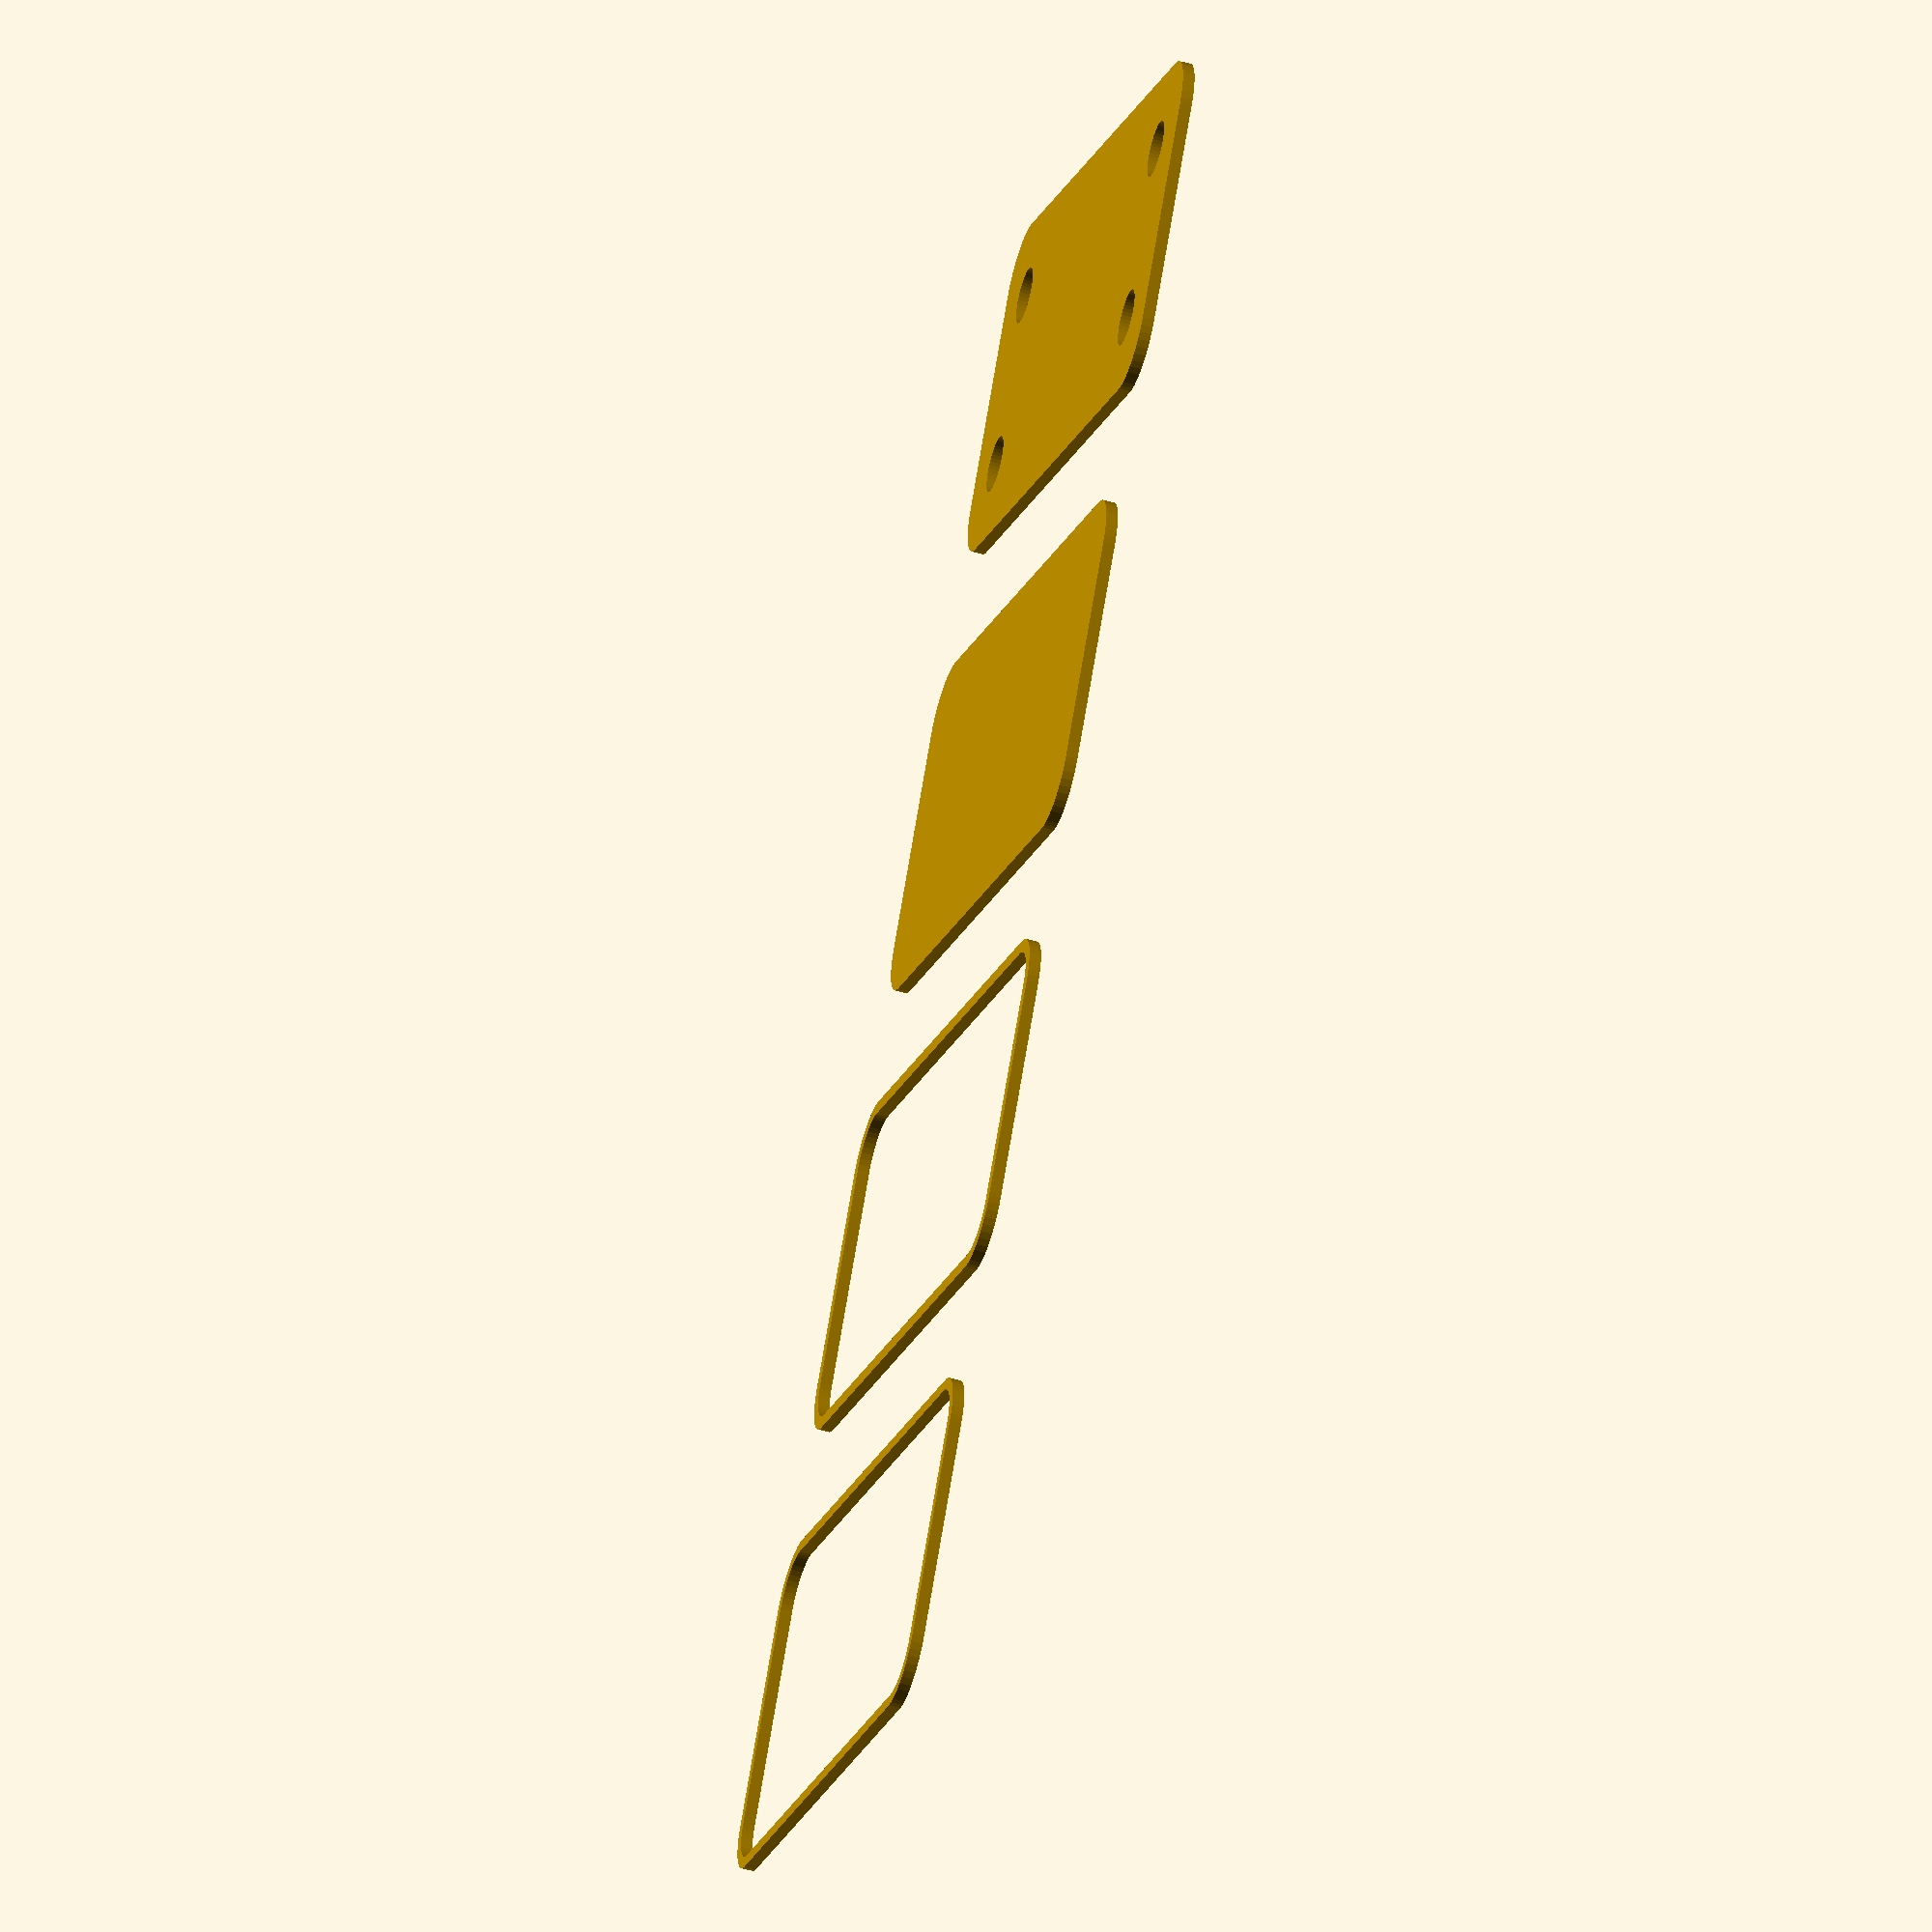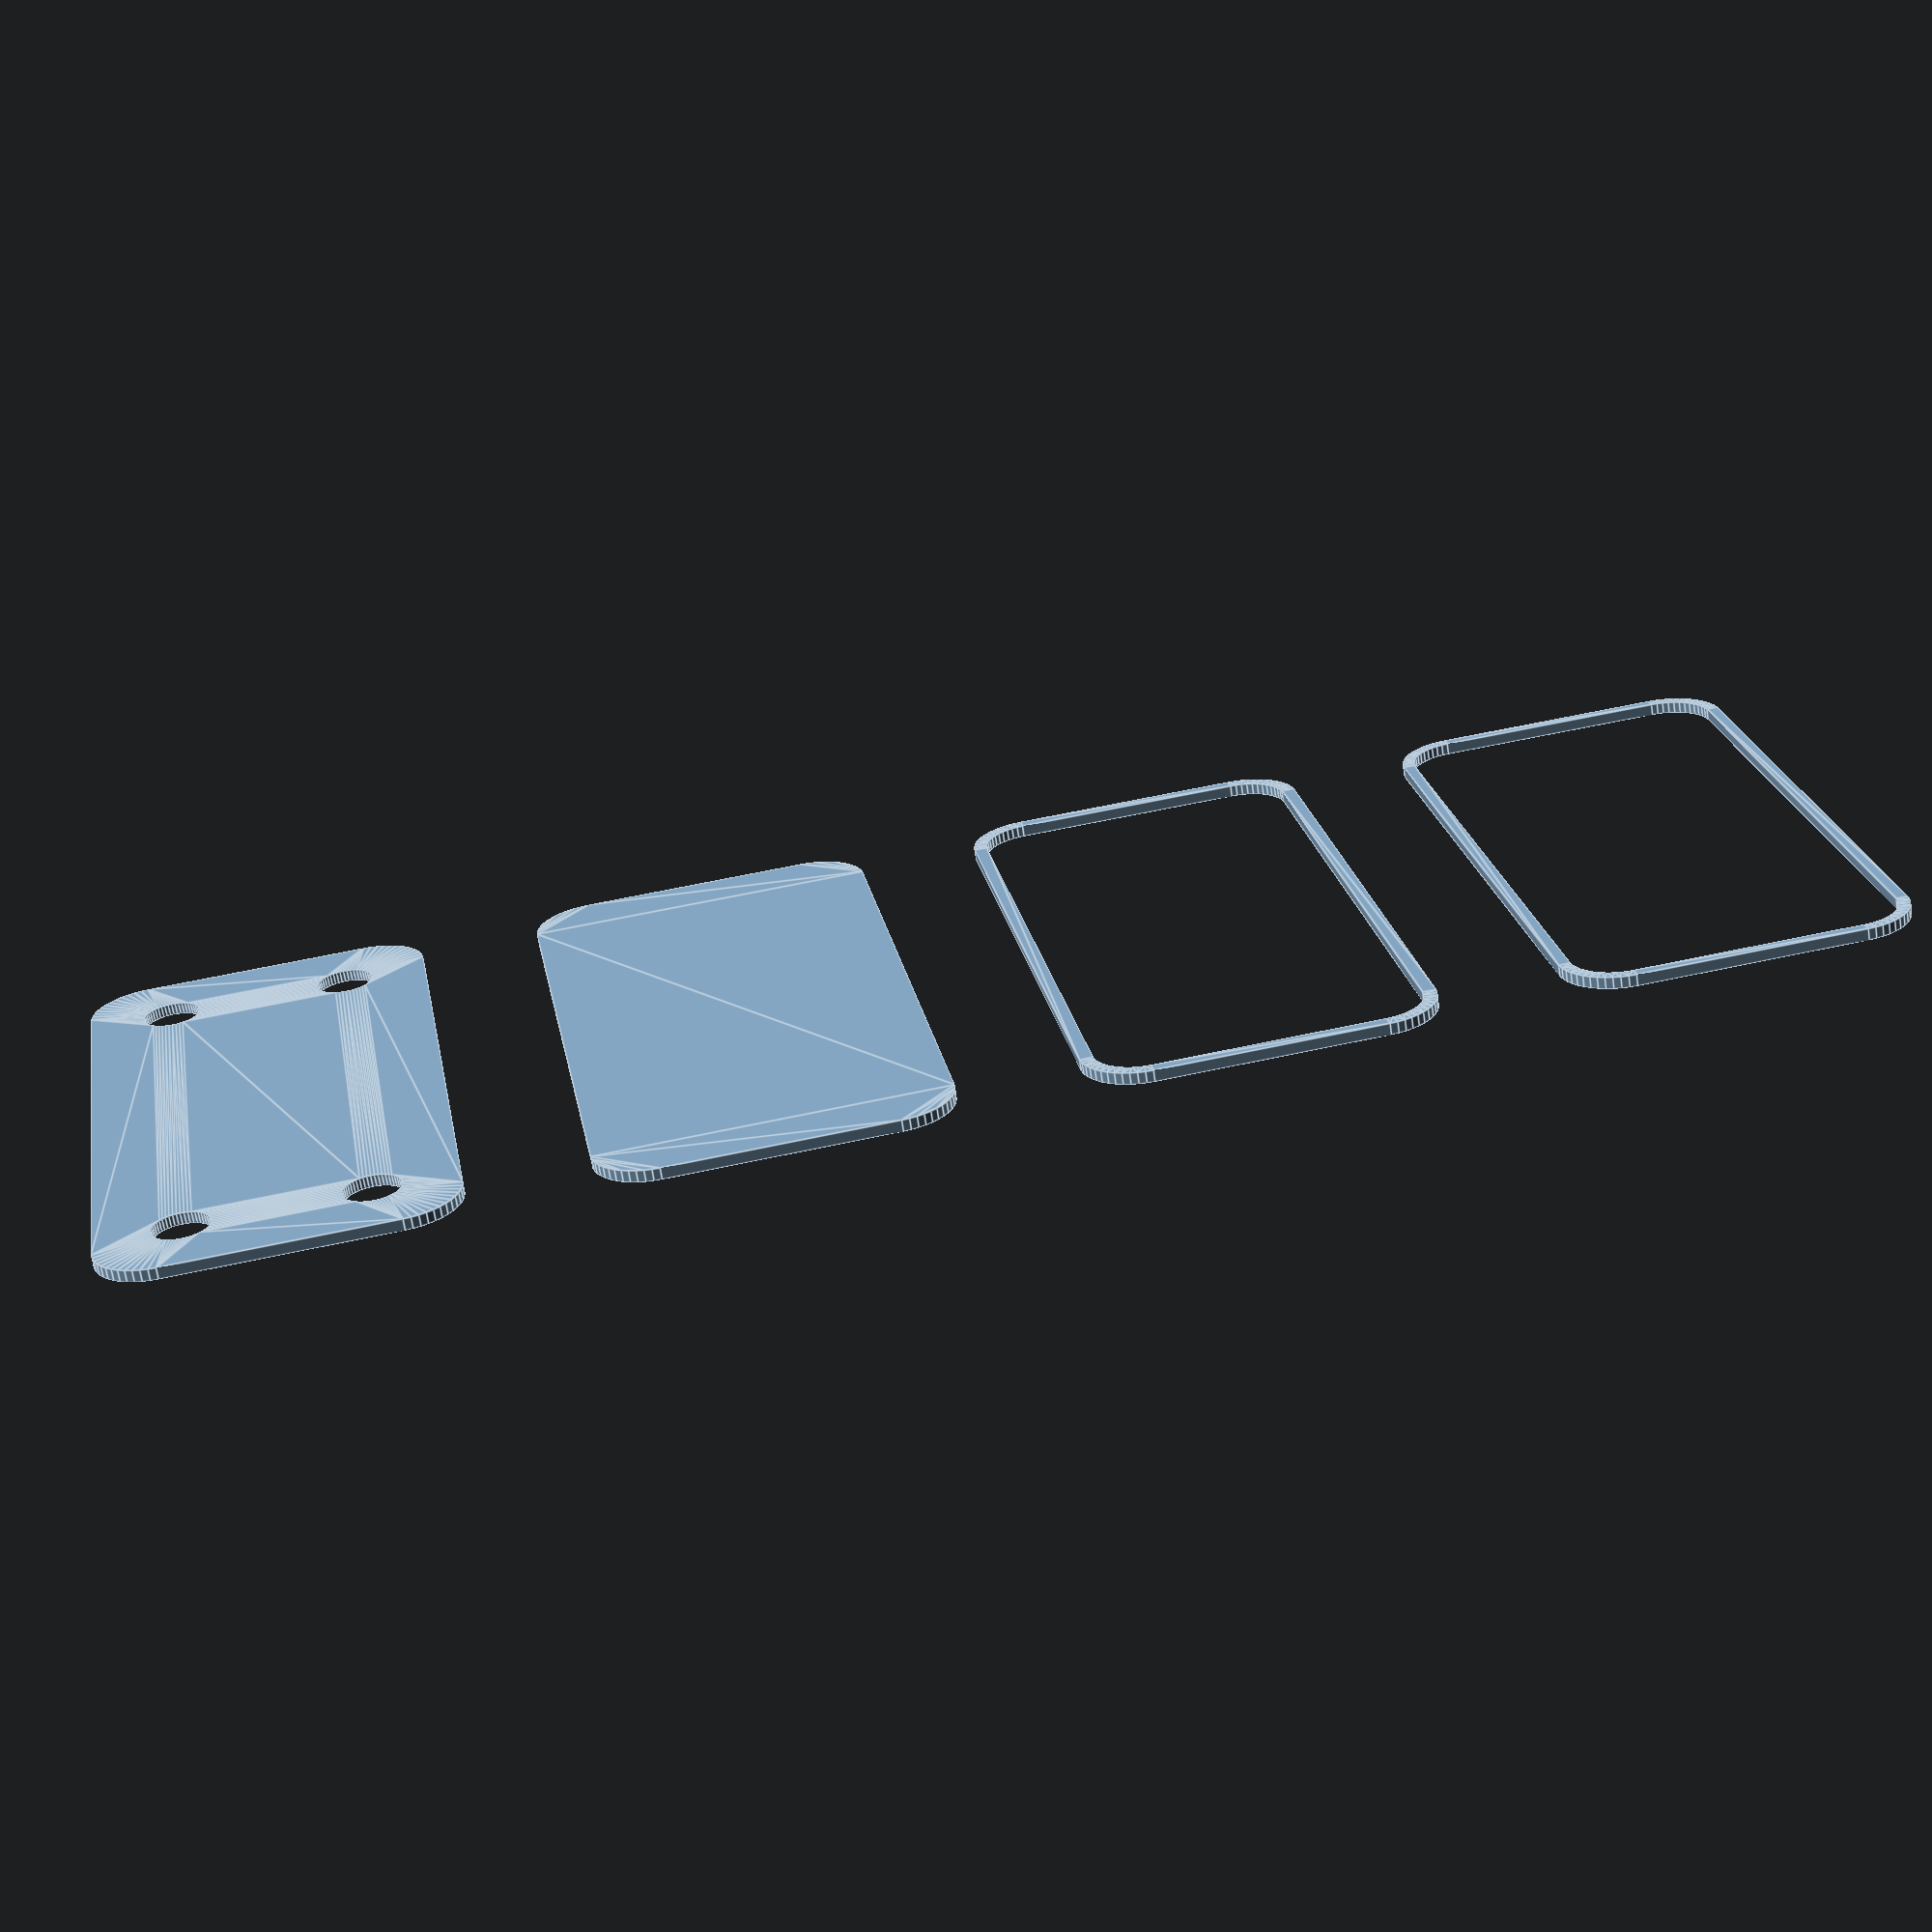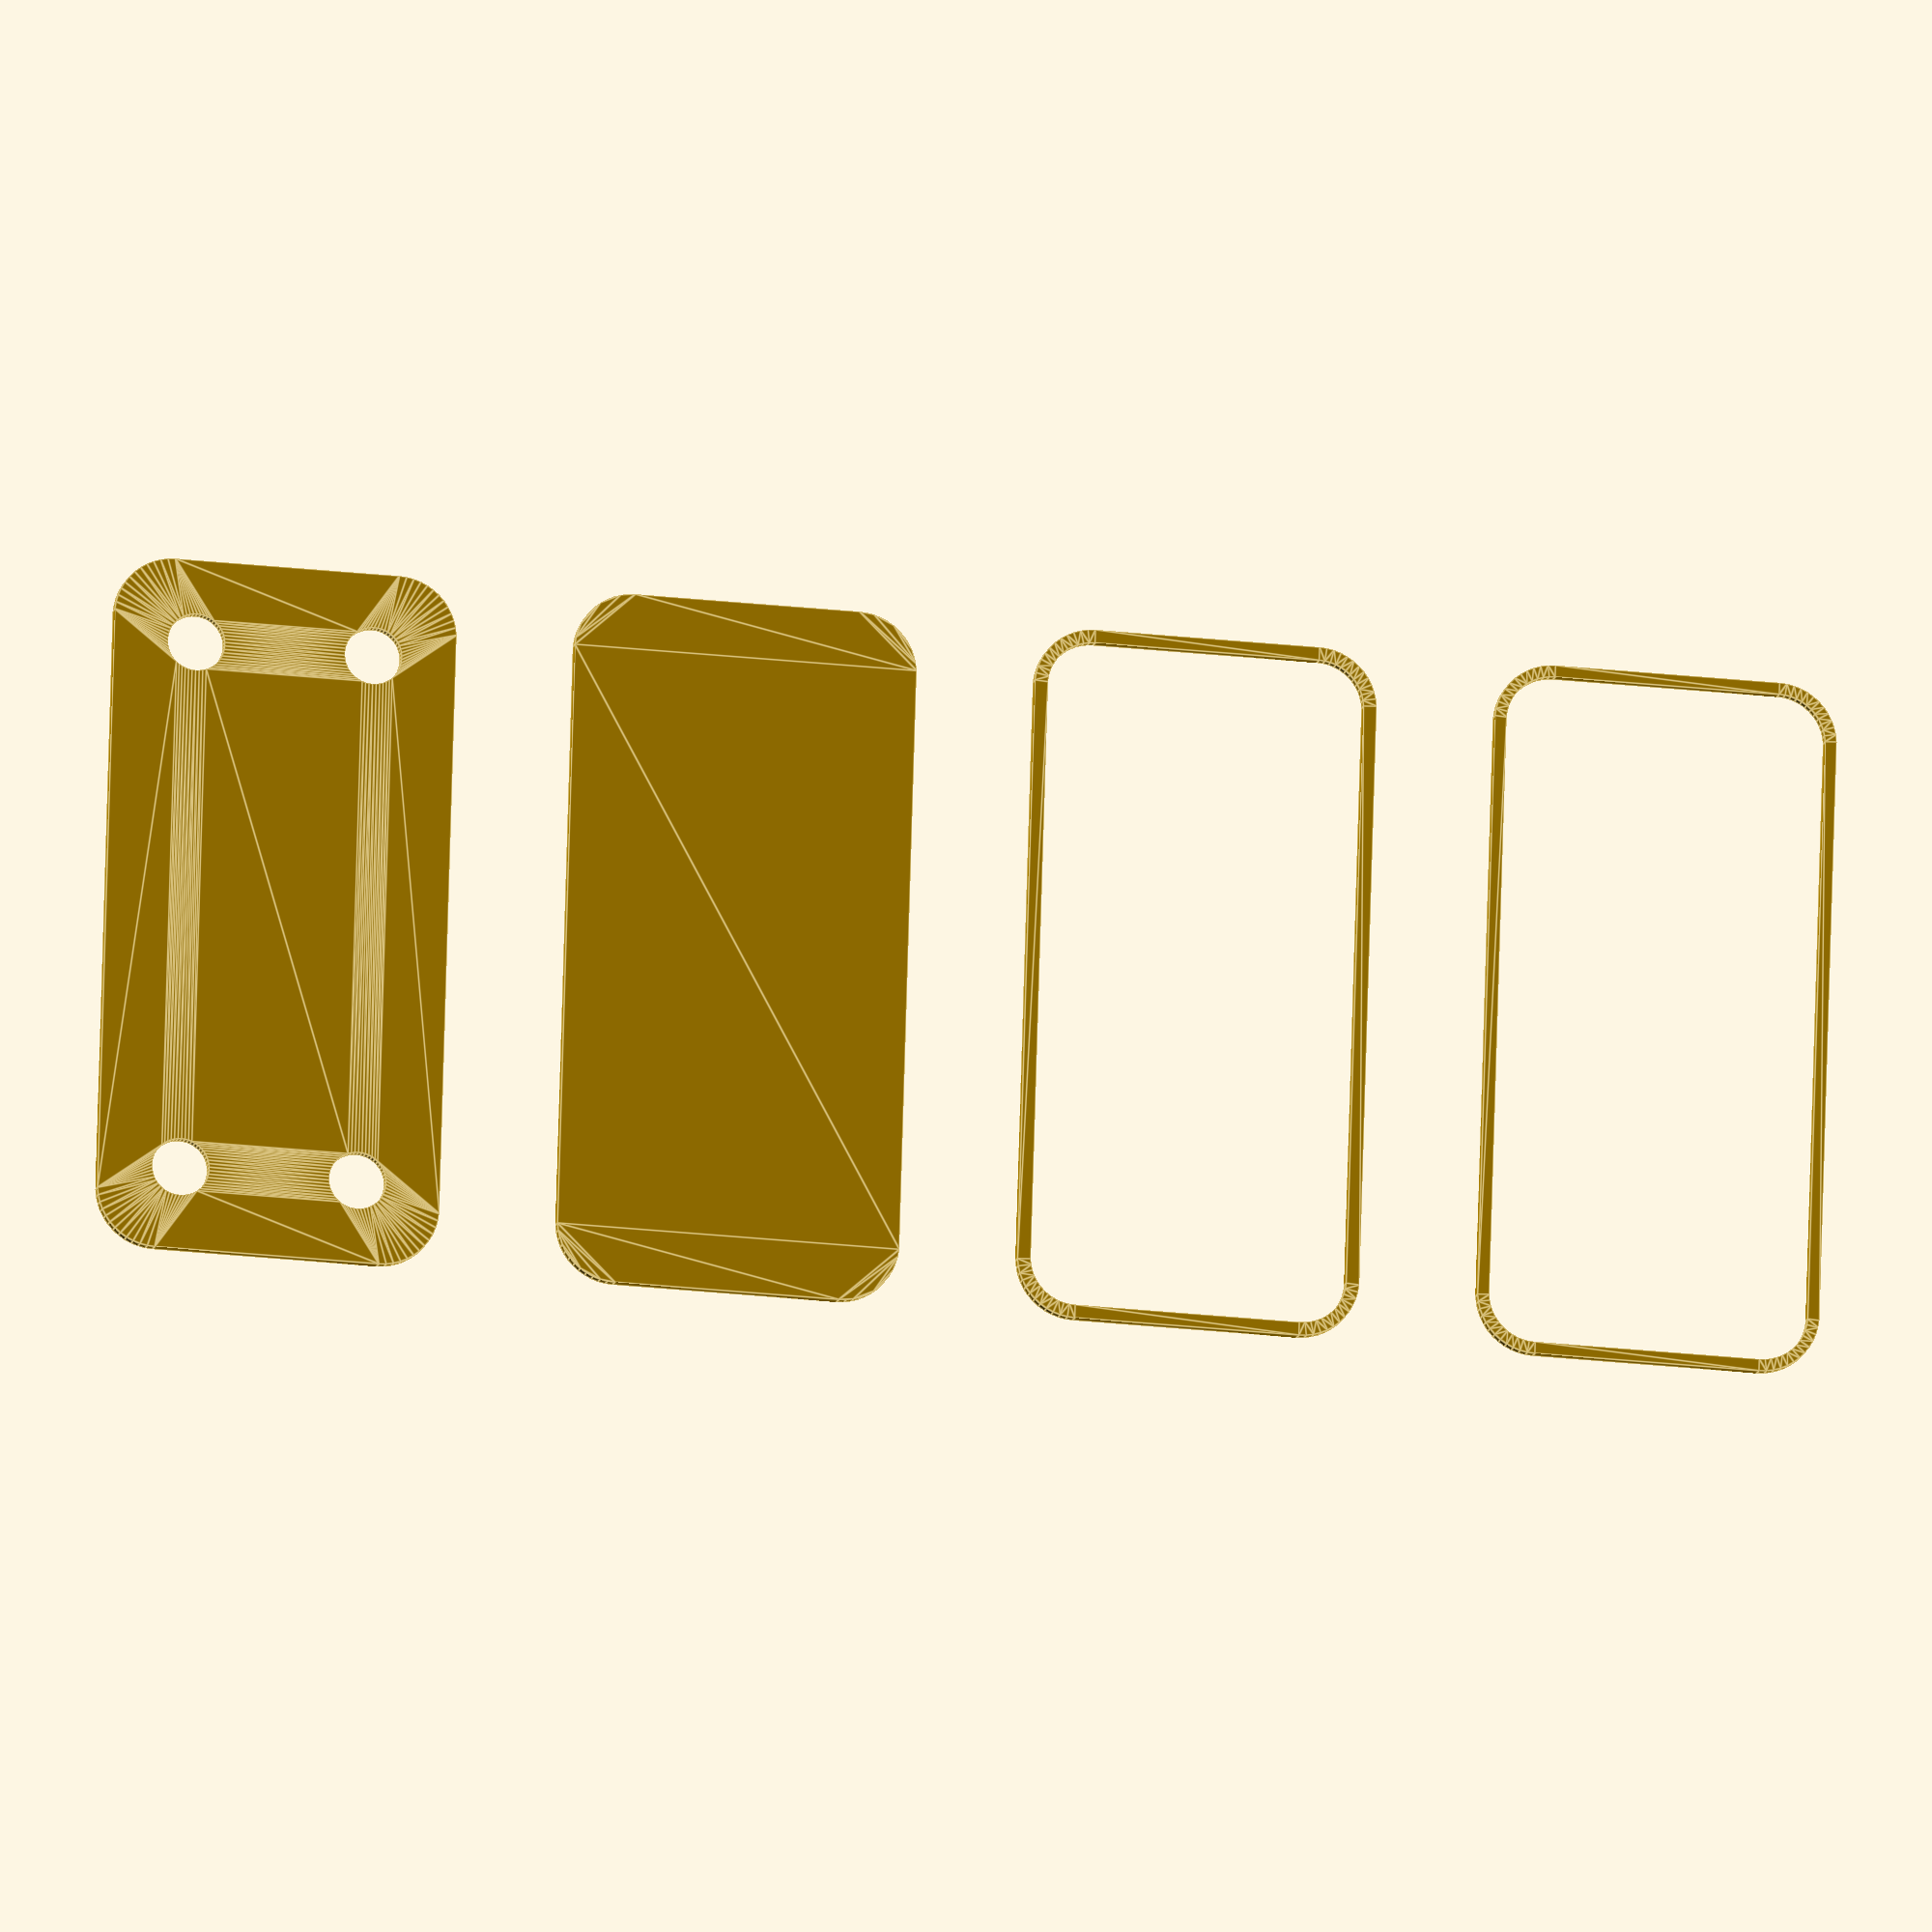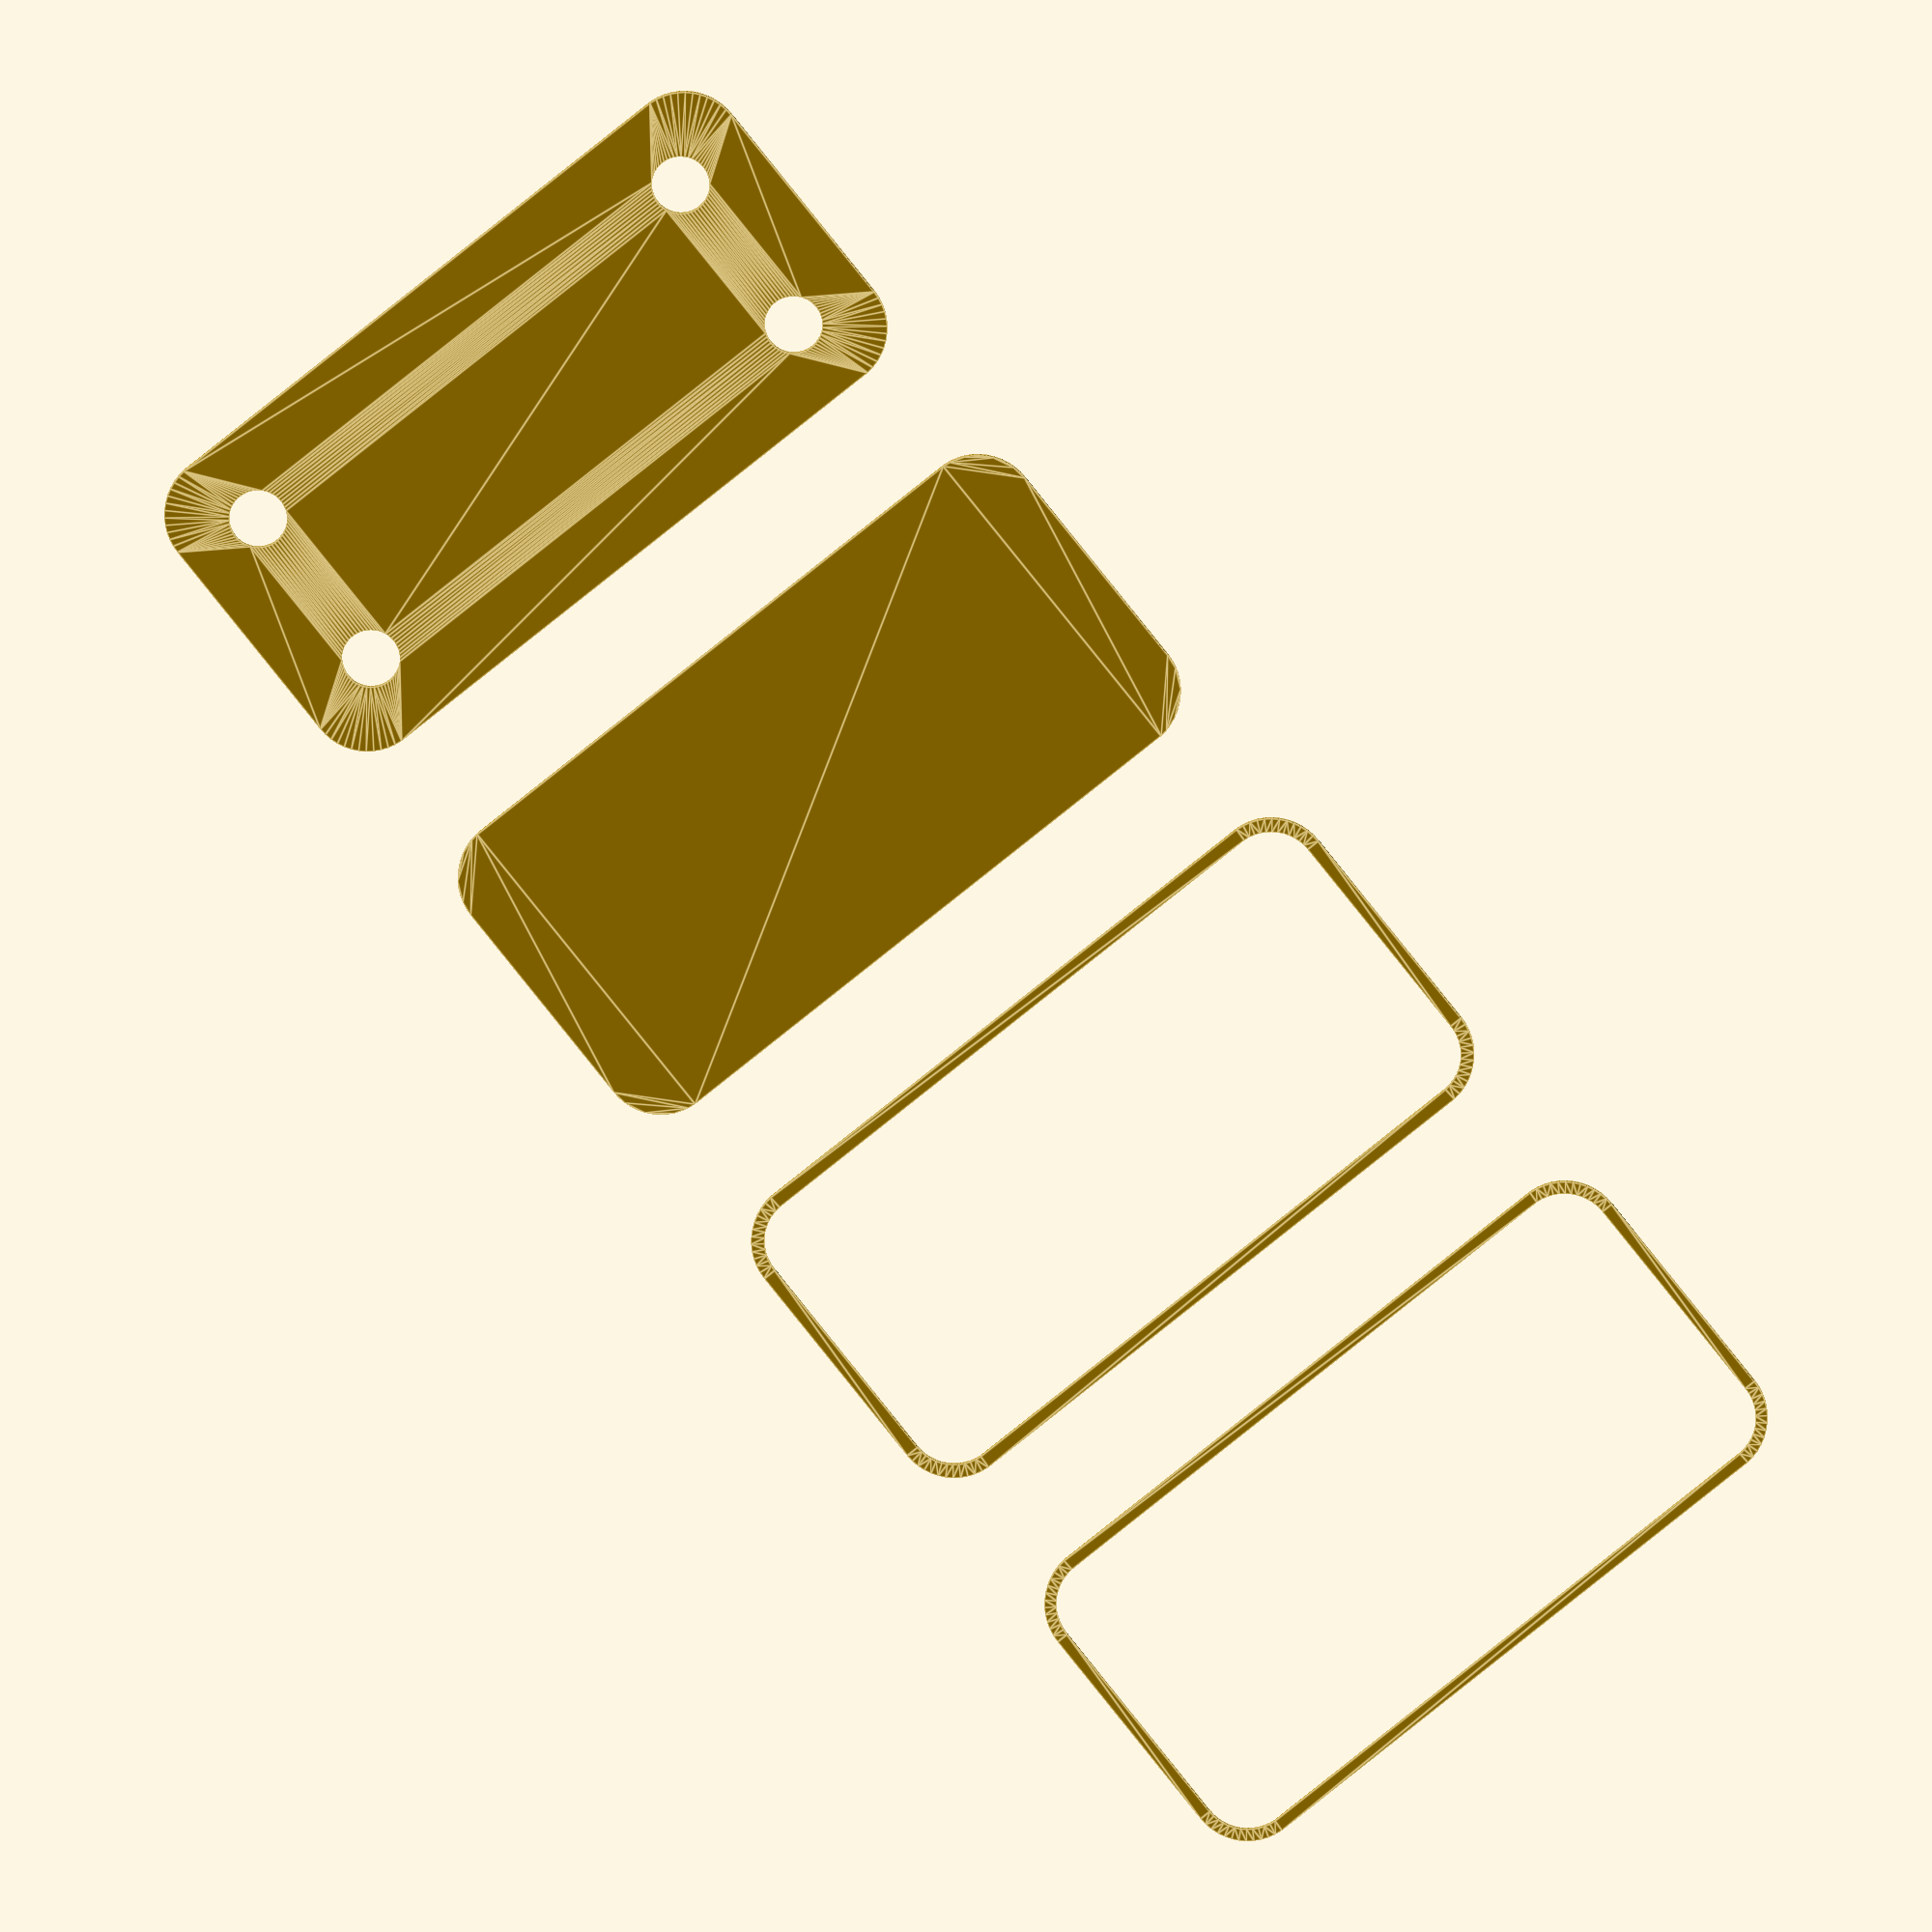
<openscad>
$fn = 50;


union() {
	translate(v = [0, 0, 0]) {
		projection() {
			intersection() {
				translate(v = [-500, -500, -9.0000000000]) {
					cube(size = [1000, 1000, 0.1000000000]);
				}
				difference() {
					union() {
						translate(v = [0, 0, 0]) {
							rotate(a = [0, 0, 0]) {
								hull() {
									translate(v = [-24.5000000000, 9.5000000000, 0]) {
										rotate(a = [0, 0, 0]) {
											translate(v = [0, 0, 0]) {
												rotate(a = [0, 0, 0]) {
													cylinder(h = 21, r = 5);
												}
											}
										}
									}
									translate(v = [24.5000000000, 9.5000000000, 0]) {
										rotate(a = [0, 0, 0]) {
											translate(v = [0, 0, 0]) {
												rotate(a = [0, 0, 0]) {
													cylinder(h = 21, r = 5);
												}
											}
										}
									}
									translate(v = [-24.5000000000, -9.5000000000, 0]) {
										rotate(a = [0, 0, 0]) {
											translate(v = [0, 0, 0]) {
												rotate(a = [0, 0, 0]) {
													cylinder(h = 21, r = 5);
												}
											}
										}
									}
									translate(v = [24.5000000000, -9.5000000000, 0]) {
										rotate(a = [0, 0, 0]) {
											translate(v = [0, 0, 0]) {
												rotate(a = [0, 0, 0]) {
													cylinder(h = 21, r = 5);
												}
											}
										}
									}
								}
							}
						}
					}
					union() {
						translate(v = [0, 0, 3]) {
							rotate(a = [0, 0, 0]) {
								hull() {
									union() {
										translate(v = [-24.5000000000, 9.5000000000, 4]) {
											rotate(a = [0, 0, 0]) {
												translate(v = [0, 0, 0]) {
													rotate(a = [0, 0, 0]) {
														cylinder(h = 33, r = 4);
													}
												}
											}
										}
										translate(v = [-24.5000000000, 9.5000000000, 4]) {
											rotate(a = [0, 0, 0]) {
												sphere(r = 4);
											}
										}
										translate(v = [-24.5000000000, 9.5000000000, 37]) {
											rotate(a = [0, 0, 0]) {
												sphere(r = 4);
											}
										}
									}
									union() {
										translate(v = [24.5000000000, 9.5000000000, 4]) {
											rotate(a = [0, 0, 0]) {
												translate(v = [0, 0, 0]) {
													rotate(a = [0, 0, 0]) {
														cylinder(h = 33, r = 4);
													}
												}
											}
										}
										translate(v = [24.5000000000, 9.5000000000, 4]) {
											rotate(a = [0, 0, 0]) {
												sphere(r = 4);
											}
										}
										translate(v = [24.5000000000, 9.5000000000, 37]) {
											rotate(a = [0, 0, 0]) {
												sphere(r = 4);
											}
										}
									}
									union() {
										translate(v = [-24.5000000000, -9.5000000000, 4]) {
											rotate(a = [0, 0, 0]) {
												translate(v = [0, 0, 0]) {
													rotate(a = [0, 0, 0]) {
														cylinder(h = 33, r = 4);
													}
												}
											}
										}
										translate(v = [-24.5000000000, -9.5000000000, 4]) {
											rotate(a = [0, 0, 0]) {
												sphere(r = 4);
											}
										}
										translate(v = [-24.5000000000, -9.5000000000, 37]) {
											rotate(a = [0, 0, 0]) {
												sphere(r = 4);
											}
										}
									}
									union() {
										translate(v = [24.5000000000, -9.5000000000, 4]) {
											rotate(a = [0, 0, 0]) {
												translate(v = [0, 0, 0]) {
													rotate(a = [0, 0, 0]) {
														cylinder(h = 33, r = 4);
													}
												}
											}
										}
										translate(v = [24.5000000000, -9.5000000000, 4]) {
											rotate(a = [0, 0, 0]) {
												sphere(r = 4);
											}
										}
										translate(v = [24.5000000000, -9.5000000000, 37]) {
											rotate(a = [0, 0, 0]) {
												sphere(r = 4);
											}
										}
									}
								}
							}
						}
						translate(v = [-22.5000000000, -7.5000000000, 0]) {
							rotate(a = [0, 0, 0]) {
								cylinder(h = 3, r1 = 2.4000000000, r2 = 2.4000000000);
							}
						}
						translate(v = [-22.5000000000, -7.5000000000, -3]) {
							rotate(a = [0, 0, 0]) {
								cylinder(h = 6, r = 1.5000000000);
							}
						}
						translate(v = [22.5000000000, -7.5000000000, 0]) {
							rotate(a = [0, 0, 0]) {
								cylinder(h = 3, r1 = 2.4000000000, r2 = 2.4000000000);
							}
						}
						translate(v = [22.5000000000, -7.5000000000, -3]) {
							rotate(a = [0, 0, 0]) {
								cylinder(h = 6, r = 1.5000000000);
							}
						}
						translate(v = [-22.5000000000, 7.5000000000, 0]) {
							rotate(a = [0, 0, 0]) {
								cylinder(h = 3, r1 = 2.4000000000, r2 = 2.4000000000);
							}
						}
						translate(v = [-22.5000000000, 7.5000000000, -3]) {
							rotate(a = [0, 0, 0]) {
								cylinder(h = 6, r = 1.5000000000);
							}
						}
						translate(v = [22.5000000000, 7.5000000000, 0]) {
							rotate(a = [0, 0, 0]) {
								cylinder(h = 3, r1 = 2.4000000000, r2 = 2.4000000000);
							}
						}
						translate(v = [22.5000000000, 7.5000000000, -3]) {
							rotate(a = [0, 0, 0]) {
								cylinder(h = 6, r = 1.5000000000);
							}
						}
					}
				}
			}
		}
	}
	translate(v = [0, 39, 0]) {
		projection() {
			intersection() {
				translate(v = [-500, -500, -6.0000000000]) {
					cube(size = [1000, 1000, 0.1000000000]);
				}
				difference() {
					union() {
						translate(v = [0, 0, 0]) {
							rotate(a = [0, 0, 0]) {
								hull() {
									translate(v = [-24.5000000000, 9.5000000000, 0]) {
										rotate(a = [0, 0, 0]) {
											translate(v = [0, 0, 0]) {
												rotate(a = [0, 0, 0]) {
													cylinder(h = 21, r = 5);
												}
											}
										}
									}
									translate(v = [24.5000000000, 9.5000000000, 0]) {
										rotate(a = [0, 0, 0]) {
											translate(v = [0, 0, 0]) {
												rotate(a = [0, 0, 0]) {
													cylinder(h = 21, r = 5);
												}
											}
										}
									}
									translate(v = [-24.5000000000, -9.5000000000, 0]) {
										rotate(a = [0, 0, 0]) {
											translate(v = [0, 0, 0]) {
												rotate(a = [0, 0, 0]) {
													cylinder(h = 21, r = 5);
												}
											}
										}
									}
									translate(v = [24.5000000000, -9.5000000000, 0]) {
										rotate(a = [0, 0, 0]) {
											translate(v = [0, 0, 0]) {
												rotate(a = [0, 0, 0]) {
													cylinder(h = 21, r = 5);
												}
											}
										}
									}
								}
							}
						}
					}
					union() {
						translate(v = [0, 0, 3]) {
							rotate(a = [0, 0, 0]) {
								hull() {
									union() {
										translate(v = [-24.5000000000, 9.5000000000, 4]) {
											rotate(a = [0, 0, 0]) {
												translate(v = [0, 0, 0]) {
													rotate(a = [0, 0, 0]) {
														cylinder(h = 33, r = 4);
													}
												}
											}
										}
										translate(v = [-24.5000000000, 9.5000000000, 4]) {
											rotate(a = [0, 0, 0]) {
												sphere(r = 4);
											}
										}
										translate(v = [-24.5000000000, 9.5000000000, 37]) {
											rotate(a = [0, 0, 0]) {
												sphere(r = 4);
											}
										}
									}
									union() {
										translate(v = [24.5000000000, 9.5000000000, 4]) {
											rotate(a = [0, 0, 0]) {
												translate(v = [0, 0, 0]) {
													rotate(a = [0, 0, 0]) {
														cylinder(h = 33, r = 4);
													}
												}
											}
										}
										translate(v = [24.5000000000, 9.5000000000, 4]) {
											rotate(a = [0, 0, 0]) {
												sphere(r = 4);
											}
										}
										translate(v = [24.5000000000, 9.5000000000, 37]) {
											rotate(a = [0, 0, 0]) {
												sphere(r = 4);
											}
										}
									}
									union() {
										translate(v = [-24.5000000000, -9.5000000000, 4]) {
											rotate(a = [0, 0, 0]) {
												translate(v = [0, 0, 0]) {
													rotate(a = [0, 0, 0]) {
														cylinder(h = 33, r = 4);
													}
												}
											}
										}
										translate(v = [-24.5000000000, -9.5000000000, 4]) {
											rotate(a = [0, 0, 0]) {
												sphere(r = 4);
											}
										}
										translate(v = [-24.5000000000, -9.5000000000, 37]) {
											rotate(a = [0, 0, 0]) {
												sphere(r = 4);
											}
										}
									}
									union() {
										translate(v = [24.5000000000, -9.5000000000, 4]) {
											rotate(a = [0, 0, 0]) {
												translate(v = [0, 0, 0]) {
													rotate(a = [0, 0, 0]) {
														cylinder(h = 33, r = 4);
													}
												}
											}
										}
										translate(v = [24.5000000000, -9.5000000000, 4]) {
											rotate(a = [0, 0, 0]) {
												sphere(r = 4);
											}
										}
										translate(v = [24.5000000000, -9.5000000000, 37]) {
											rotate(a = [0, 0, 0]) {
												sphere(r = 4);
											}
										}
									}
								}
							}
						}
						translate(v = [-22.5000000000, -7.5000000000, 0]) {
							rotate(a = [0, 0, 0]) {
								cylinder(h = 3, r1 = 2.4000000000, r2 = 2.4000000000);
							}
						}
						translate(v = [-22.5000000000, -7.5000000000, -3]) {
							rotate(a = [0, 0, 0]) {
								cylinder(h = 6, r = 1.5000000000);
							}
						}
						translate(v = [22.5000000000, -7.5000000000, 0]) {
							rotate(a = [0, 0, 0]) {
								cylinder(h = 3, r1 = 2.4000000000, r2 = 2.4000000000);
							}
						}
						translate(v = [22.5000000000, -7.5000000000, -3]) {
							rotate(a = [0, 0, 0]) {
								cylinder(h = 6, r = 1.5000000000);
							}
						}
						translate(v = [-22.5000000000, 7.5000000000, 0]) {
							rotate(a = [0, 0, 0]) {
								cylinder(h = 3, r1 = 2.4000000000, r2 = 2.4000000000);
							}
						}
						translate(v = [-22.5000000000, 7.5000000000, -3]) {
							rotate(a = [0, 0, 0]) {
								cylinder(h = 6, r = 1.5000000000);
							}
						}
						translate(v = [22.5000000000, 7.5000000000, 0]) {
							rotate(a = [0, 0, 0]) {
								cylinder(h = 3, r1 = 2.4000000000, r2 = 2.4000000000);
							}
						}
						translate(v = [22.5000000000, 7.5000000000, -3]) {
							rotate(a = [0, 0, 0]) {
								cylinder(h = 6, r = 1.5000000000);
							}
						}
					}
				}
			}
		}
	}
	translate(v = [0, 78, 0]) {
		projection() {
			intersection() {
				translate(v = [-500, -500, -3.0000000000]) {
					cube(size = [1000, 1000, 0.1000000000]);
				}
				difference() {
					union() {
						translate(v = [0, 0, 0]) {
							rotate(a = [0, 0, 0]) {
								hull() {
									translate(v = [-24.5000000000, 9.5000000000, 0]) {
										rotate(a = [0, 0, 0]) {
											translate(v = [0, 0, 0]) {
												rotate(a = [0, 0, 0]) {
													cylinder(h = 21, r = 5);
												}
											}
										}
									}
									translate(v = [24.5000000000, 9.5000000000, 0]) {
										rotate(a = [0, 0, 0]) {
											translate(v = [0, 0, 0]) {
												rotate(a = [0, 0, 0]) {
													cylinder(h = 21, r = 5);
												}
											}
										}
									}
									translate(v = [-24.5000000000, -9.5000000000, 0]) {
										rotate(a = [0, 0, 0]) {
											translate(v = [0, 0, 0]) {
												rotate(a = [0, 0, 0]) {
													cylinder(h = 21, r = 5);
												}
											}
										}
									}
									translate(v = [24.5000000000, -9.5000000000, 0]) {
										rotate(a = [0, 0, 0]) {
											translate(v = [0, 0, 0]) {
												rotate(a = [0, 0, 0]) {
													cylinder(h = 21, r = 5);
												}
											}
										}
									}
								}
							}
						}
					}
					union() {
						translate(v = [0, 0, 3]) {
							rotate(a = [0, 0, 0]) {
								hull() {
									union() {
										translate(v = [-24.5000000000, 9.5000000000, 4]) {
											rotate(a = [0, 0, 0]) {
												translate(v = [0, 0, 0]) {
													rotate(a = [0, 0, 0]) {
														cylinder(h = 33, r = 4);
													}
												}
											}
										}
										translate(v = [-24.5000000000, 9.5000000000, 4]) {
											rotate(a = [0, 0, 0]) {
												sphere(r = 4);
											}
										}
										translate(v = [-24.5000000000, 9.5000000000, 37]) {
											rotate(a = [0, 0, 0]) {
												sphere(r = 4);
											}
										}
									}
									union() {
										translate(v = [24.5000000000, 9.5000000000, 4]) {
											rotate(a = [0, 0, 0]) {
												translate(v = [0, 0, 0]) {
													rotate(a = [0, 0, 0]) {
														cylinder(h = 33, r = 4);
													}
												}
											}
										}
										translate(v = [24.5000000000, 9.5000000000, 4]) {
											rotate(a = [0, 0, 0]) {
												sphere(r = 4);
											}
										}
										translate(v = [24.5000000000, 9.5000000000, 37]) {
											rotate(a = [0, 0, 0]) {
												sphere(r = 4);
											}
										}
									}
									union() {
										translate(v = [-24.5000000000, -9.5000000000, 4]) {
											rotate(a = [0, 0, 0]) {
												translate(v = [0, 0, 0]) {
													rotate(a = [0, 0, 0]) {
														cylinder(h = 33, r = 4);
													}
												}
											}
										}
										translate(v = [-24.5000000000, -9.5000000000, 4]) {
											rotate(a = [0, 0, 0]) {
												sphere(r = 4);
											}
										}
										translate(v = [-24.5000000000, -9.5000000000, 37]) {
											rotate(a = [0, 0, 0]) {
												sphere(r = 4);
											}
										}
									}
									union() {
										translate(v = [24.5000000000, -9.5000000000, 4]) {
											rotate(a = [0, 0, 0]) {
												translate(v = [0, 0, 0]) {
													rotate(a = [0, 0, 0]) {
														cylinder(h = 33, r = 4);
													}
												}
											}
										}
										translate(v = [24.5000000000, -9.5000000000, 4]) {
											rotate(a = [0, 0, 0]) {
												sphere(r = 4);
											}
										}
										translate(v = [24.5000000000, -9.5000000000, 37]) {
											rotate(a = [0, 0, 0]) {
												sphere(r = 4);
											}
										}
									}
								}
							}
						}
						translate(v = [-22.5000000000, -7.5000000000, 0]) {
							rotate(a = [0, 0, 0]) {
								cylinder(h = 3, r1 = 2.4000000000, r2 = 2.4000000000);
							}
						}
						translate(v = [-22.5000000000, -7.5000000000, -3]) {
							rotate(a = [0, 0, 0]) {
								cylinder(h = 6, r = 1.5000000000);
							}
						}
						translate(v = [22.5000000000, -7.5000000000, 0]) {
							rotate(a = [0, 0, 0]) {
								cylinder(h = 3, r1 = 2.4000000000, r2 = 2.4000000000);
							}
						}
						translate(v = [22.5000000000, -7.5000000000, -3]) {
							rotate(a = [0, 0, 0]) {
								cylinder(h = 6, r = 1.5000000000);
							}
						}
						translate(v = [-22.5000000000, 7.5000000000, 0]) {
							rotate(a = [0, 0, 0]) {
								cylinder(h = 3, r1 = 2.4000000000, r2 = 2.4000000000);
							}
						}
						translate(v = [-22.5000000000, 7.5000000000, -3]) {
							rotate(a = [0, 0, 0]) {
								cylinder(h = 6, r = 1.5000000000);
							}
						}
						translate(v = [22.5000000000, 7.5000000000, 0]) {
							rotate(a = [0, 0, 0]) {
								cylinder(h = 3, r1 = 2.4000000000, r2 = 2.4000000000);
							}
						}
						translate(v = [22.5000000000, 7.5000000000, -3]) {
							rotate(a = [0, 0, 0]) {
								cylinder(h = 6, r = 1.5000000000);
							}
						}
					}
				}
			}
		}
	}
	translate(v = [0, 117, 0]) {
		projection() {
			intersection() {
				translate(v = [-500, -500, 0.0000000000]) {
					cube(size = [1000, 1000, 0.1000000000]);
				}
				difference() {
					union() {
						translate(v = [0, 0, 0]) {
							rotate(a = [0, 0, 0]) {
								hull() {
									translate(v = [-24.5000000000, 9.5000000000, 0]) {
										rotate(a = [0, 0, 0]) {
											translate(v = [0, 0, 0]) {
												rotate(a = [0, 0, 0]) {
													cylinder(h = 21, r = 5);
												}
											}
										}
									}
									translate(v = [24.5000000000, 9.5000000000, 0]) {
										rotate(a = [0, 0, 0]) {
											translate(v = [0, 0, 0]) {
												rotate(a = [0, 0, 0]) {
													cylinder(h = 21, r = 5);
												}
											}
										}
									}
									translate(v = [-24.5000000000, -9.5000000000, 0]) {
										rotate(a = [0, 0, 0]) {
											translate(v = [0, 0, 0]) {
												rotate(a = [0, 0, 0]) {
													cylinder(h = 21, r = 5);
												}
											}
										}
									}
									translate(v = [24.5000000000, -9.5000000000, 0]) {
										rotate(a = [0, 0, 0]) {
											translate(v = [0, 0, 0]) {
												rotate(a = [0, 0, 0]) {
													cylinder(h = 21, r = 5);
												}
											}
										}
									}
								}
							}
						}
					}
					union() {
						translate(v = [0, 0, 3]) {
							rotate(a = [0, 0, 0]) {
								hull() {
									union() {
										translate(v = [-24.5000000000, 9.5000000000, 4]) {
											rotate(a = [0, 0, 0]) {
												translate(v = [0, 0, 0]) {
													rotate(a = [0, 0, 0]) {
														cylinder(h = 33, r = 4);
													}
												}
											}
										}
										translate(v = [-24.5000000000, 9.5000000000, 4]) {
											rotate(a = [0, 0, 0]) {
												sphere(r = 4);
											}
										}
										translate(v = [-24.5000000000, 9.5000000000, 37]) {
											rotate(a = [0, 0, 0]) {
												sphere(r = 4);
											}
										}
									}
									union() {
										translate(v = [24.5000000000, 9.5000000000, 4]) {
											rotate(a = [0, 0, 0]) {
												translate(v = [0, 0, 0]) {
													rotate(a = [0, 0, 0]) {
														cylinder(h = 33, r = 4);
													}
												}
											}
										}
										translate(v = [24.5000000000, 9.5000000000, 4]) {
											rotate(a = [0, 0, 0]) {
												sphere(r = 4);
											}
										}
										translate(v = [24.5000000000, 9.5000000000, 37]) {
											rotate(a = [0, 0, 0]) {
												sphere(r = 4);
											}
										}
									}
									union() {
										translate(v = [-24.5000000000, -9.5000000000, 4]) {
											rotate(a = [0, 0, 0]) {
												translate(v = [0, 0, 0]) {
													rotate(a = [0, 0, 0]) {
														cylinder(h = 33, r = 4);
													}
												}
											}
										}
										translate(v = [-24.5000000000, -9.5000000000, 4]) {
											rotate(a = [0, 0, 0]) {
												sphere(r = 4);
											}
										}
										translate(v = [-24.5000000000, -9.5000000000, 37]) {
											rotate(a = [0, 0, 0]) {
												sphere(r = 4);
											}
										}
									}
									union() {
										translate(v = [24.5000000000, -9.5000000000, 4]) {
											rotate(a = [0, 0, 0]) {
												translate(v = [0, 0, 0]) {
													rotate(a = [0, 0, 0]) {
														cylinder(h = 33, r = 4);
													}
												}
											}
										}
										translate(v = [24.5000000000, -9.5000000000, 4]) {
											rotate(a = [0, 0, 0]) {
												sphere(r = 4);
											}
										}
										translate(v = [24.5000000000, -9.5000000000, 37]) {
											rotate(a = [0, 0, 0]) {
												sphere(r = 4);
											}
										}
									}
								}
							}
						}
						translate(v = [-22.5000000000, -7.5000000000, 0]) {
							rotate(a = [0, 0, 0]) {
								cylinder(h = 3, r1 = 2.4000000000, r2 = 2.4000000000);
							}
						}
						translate(v = [-22.5000000000, -7.5000000000, -3]) {
							rotate(a = [0, 0, 0]) {
								cylinder(h = 6, r = 1.5000000000);
							}
						}
						translate(v = [22.5000000000, -7.5000000000, 0]) {
							rotate(a = [0, 0, 0]) {
								cylinder(h = 3, r1 = 2.4000000000, r2 = 2.4000000000);
							}
						}
						translate(v = [22.5000000000, -7.5000000000, -3]) {
							rotate(a = [0, 0, 0]) {
								cylinder(h = 6, r = 1.5000000000);
							}
						}
						translate(v = [-22.5000000000, 7.5000000000, 0]) {
							rotate(a = [0, 0, 0]) {
								cylinder(h = 3, r1 = 2.4000000000, r2 = 2.4000000000);
							}
						}
						translate(v = [-22.5000000000, 7.5000000000, -3]) {
							rotate(a = [0, 0, 0]) {
								cylinder(h = 6, r = 1.5000000000);
							}
						}
						translate(v = [22.5000000000, 7.5000000000, 0]) {
							rotate(a = [0, 0, 0]) {
								cylinder(h = 3, r1 = 2.4000000000, r2 = 2.4000000000);
							}
						}
						translate(v = [22.5000000000, 7.5000000000, -3]) {
							rotate(a = [0, 0, 0]) {
								cylinder(h = 6, r = 1.5000000000);
							}
						}
					}
				}
			}
		}
	}
	translate(v = [0, 156, 0]) {
		projection() {
			intersection() {
				translate(v = [-500, -500, 3.0000000000]) {
					cube(size = [1000, 1000, 0.1000000000]);
				}
				difference() {
					union() {
						translate(v = [0, 0, 0]) {
							rotate(a = [0, 0, 0]) {
								hull() {
									translate(v = [-24.5000000000, 9.5000000000, 0]) {
										rotate(a = [0, 0, 0]) {
											translate(v = [0, 0, 0]) {
												rotate(a = [0, 0, 0]) {
													cylinder(h = 21, r = 5);
												}
											}
										}
									}
									translate(v = [24.5000000000, 9.5000000000, 0]) {
										rotate(a = [0, 0, 0]) {
											translate(v = [0, 0, 0]) {
												rotate(a = [0, 0, 0]) {
													cylinder(h = 21, r = 5);
												}
											}
										}
									}
									translate(v = [-24.5000000000, -9.5000000000, 0]) {
										rotate(a = [0, 0, 0]) {
											translate(v = [0, 0, 0]) {
												rotate(a = [0, 0, 0]) {
													cylinder(h = 21, r = 5);
												}
											}
										}
									}
									translate(v = [24.5000000000, -9.5000000000, 0]) {
										rotate(a = [0, 0, 0]) {
											translate(v = [0, 0, 0]) {
												rotate(a = [0, 0, 0]) {
													cylinder(h = 21, r = 5);
												}
											}
										}
									}
								}
							}
						}
					}
					union() {
						translate(v = [0, 0, 3]) {
							rotate(a = [0, 0, 0]) {
								hull() {
									union() {
										translate(v = [-24.5000000000, 9.5000000000, 4]) {
											rotate(a = [0, 0, 0]) {
												translate(v = [0, 0, 0]) {
													rotate(a = [0, 0, 0]) {
														cylinder(h = 33, r = 4);
													}
												}
											}
										}
										translate(v = [-24.5000000000, 9.5000000000, 4]) {
											rotate(a = [0, 0, 0]) {
												sphere(r = 4);
											}
										}
										translate(v = [-24.5000000000, 9.5000000000, 37]) {
											rotate(a = [0, 0, 0]) {
												sphere(r = 4);
											}
										}
									}
									union() {
										translate(v = [24.5000000000, 9.5000000000, 4]) {
											rotate(a = [0, 0, 0]) {
												translate(v = [0, 0, 0]) {
													rotate(a = [0, 0, 0]) {
														cylinder(h = 33, r = 4);
													}
												}
											}
										}
										translate(v = [24.5000000000, 9.5000000000, 4]) {
											rotate(a = [0, 0, 0]) {
												sphere(r = 4);
											}
										}
										translate(v = [24.5000000000, 9.5000000000, 37]) {
											rotate(a = [0, 0, 0]) {
												sphere(r = 4);
											}
										}
									}
									union() {
										translate(v = [-24.5000000000, -9.5000000000, 4]) {
											rotate(a = [0, 0, 0]) {
												translate(v = [0, 0, 0]) {
													rotate(a = [0, 0, 0]) {
														cylinder(h = 33, r = 4);
													}
												}
											}
										}
										translate(v = [-24.5000000000, -9.5000000000, 4]) {
											rotate(a = [0, 0, 0]) {
												sphere(r = 4);
											}
										}
										translate(v = [-24.5000000000, -9.5000000000, 37]) {
											rotate(a = [0, 0, 0]) {
												sphere(r = 4);
											}
										}
									}
									union() {
										translate(v = [24.5000000000, -9.5000000000, 4]) {
											rotate(a = [0, 0, 0]) {
												translate(v = [0, 0, 0]) {
													rotate(a = [0, 0, 0]) {
														cylinder(h = 33, r = 4);
													}
												}
											}
										}
										translate(v = [24.5000000000, -9.5000000000, 4]) {
											rotate(a = [0, 0, 0]) {
												sphere(r = 4);
											}
										}
										translate(v = [24.5000000000, -9.5000000000, 37]) {
											rotate(a = [0, 0, 0]) {
												sphere(r = 4);
											}
										}
									}
								}
							}
						}
						translate(v = [-22.5000000000, -7.5000000000, 0]) {
							rotate(a = [0, 0, 0]) {
								cylinder(h = 3, r1 = 2.4000000000, r2 = 2.4000000000);
							}
						}
						translate(v = [-22.5000000000, -7.5000000000, -3]) {
							rotate(a = [0, 0, 0]) {
								cylinder(h = 6, r = 1.5000000000);
							}
						}
						translate(v = [22.5000000000, -7.5000000000, 0]) {
							rotate(a = [0, 0, 0]) {
								cylinder(h = 3, r1 = 2.4000000000, r2 = 2.4000000000);
							}
						}
						translate(v = [22.5000000000, -7.5000000000, -3]) {
							rotate(a = [0, 0, 0]) {
								cylinder(h = 6, r = 1.5000000000);
							}
						}
						translate(v = [-22.5000000000, 7.5000000000, 0]) {
							rotate(a = [0, 0, 0]) {
								cylinder(h = 3, r1 = 2.4000000000, r2 = 2.4000000000);
							}
						}
						translate(v = [-22.5000000000, 7.5000000000, -3]) {
							rotate(a = [0, 0, 0]) {
								cylinder(h = 6, r = 1.5000000000);
							}
						}
						translate(v = [22.5000000000, 7.5000000000, 0]) {
							rotate(a = [0, 0, 0]) {
								cylinder(h = 3, r1 = 2.4000000000, r2 = 2.4000000000);
							}
						}
						translate(v = [22.5000000000, 7.5000000000, -3]) {
							rotate(a = [0, 0, 0]) {
								cylinder(h = 6, r = 1.5000000000);
							}
						}
					}
				}
			}
		}
	}
	translate(v = [0, 195, 0]) {
		projection() {
			intersection() {
				translate(v = [-500, -500, 6.0000000000]) {
					cube(size = [1000, 1000, 0.1000000000]);
				}
				difference() {
					union() {
						translate(v = [0, 0, 0]) {
							rotate(a = [0, 0, 0]) {
								hull() {
									translate(v = [-24.5000000000, 9.5000000000, 0]) {
										rotate(a = [0, 0, 0]) {
											translate(v = [0, 0, 0]) {
												rotate(a = [0, 0, 0]) {
													cylinder(h = 21, r = 5);
												}
											}
										}
									}
									translate(v = [24.5000000000, 9.5000000000, 0]) {
										rotate(a = [0, 0, 0]) {
											translate(v = [0, 0, 0]) {
												rotate(a = [0, 0, 0]) {
													cylinder(h = 21, r = 5);
												}
											}
										}
									}
									translate(v = [-24.5000000000, -9.5000000000, 0]) {
										rotate(a = [0, 0, 0]) {
											translate(v = [0, 0, 0]) {
												rotate(a = [0, 0, 0]) {
													cylinder(h = 21, r = 5);
												}
											}
										}
									}
									translate(v = [24.5000000000, -9.5000000000, 0]) {
										rotate(a = [0, 0, 0]) {
											translate(v = [0, 0, 0]) {
												rotate(a = [0, 0, 0]) {
													cylinder(h = 21, r = 5);
												}
											}
										}
									}
								}
							}
						}
					}
					union() {
						translate(v = [0, 0, 3]) {
							rotate(a = [0, 0, 0]) {
								hull() {
									union() {
										translate(v = [-24.5000000000, 9.5000000000, 4]) {
											rotate(a = [0, 0, 0]) {
												translate(v = [0, 0, 0]) {
													rotate(a = [0, 0, 0]) {
														cylinder(h = 33, r = 4);
													}
												}
											}
										}
										translate(v = [-24.5000000000, 9.5000000000, 4]) {
											rotate(a = [0, 0, 0]) {
												sphere(r = 4);
											}
										}
										translate(v = [-24.5000000000, 9.5000000000, 37]) {
											rotate(a = [0, 0, 0]) {
												sphere(r = 4);
											}
										}
									}
									union() {
										translate(v = [24.5000000000, 9.5000000000, 4]) {
											rotate(a = [0, 0, 0]) {
												translate(v = [0, 0, 0]) {
													rotate(a = [0, 0, 0]) {
														cylinder(h = 33, r = 4);
													}
												}
											}
										}
										translate(v = [24.5000000000, 9.5000000000, 4]) {
											rotate(a = [0, 0, 0]) {
												sphere(r = 4);
											}
										}
										translate(v = [24.5000000000, 9.5000000000, 37]) {
											rotate(a = [0, 0, 0]) {
												sphere(r = 4);
											}
										}
									}
									union() {
										translate(v = [-24.5000000000, -9.5000000000, 4]) {
											rotate(a = [0, 0, 0]) {
												translate(v = [0, 0, 0]) {
													rotate(a = [0, 0, 0]) {
														cylinder(h = 33, r = 4);
													}
												}
											}
										}
										translate(v = [-24.5000000000, -9.5000000000, 4]) {
											rotate(a = [0, 0, 0]) {
												sphere(r = 4);
											}
										}
										translate(v = [-24.5000000000, -9.5000000000, 37]) {
											rotate(a = [0, 0, 0]) {
												sphere(r = 4);
											}
										}
									}
									union() {
										translate(v = [24.5000000000, -9.5000000000, 4]) {
											rotate(a = [0, 0, 0]) {
												translate(v = [0, 0, 0]) {
													rotate(a = [0, 0, 0]) {
														cylinder(h = 33, r = 4);
													}
												}
											}
										}
										translate(v = [24.5000000000, -9.5000000000, 4]) {
											rotate(a = [0, 0, 0]) {
												sphere(r = 4);
											}
										}
										translate(v = [24.5000000000, -9.5000000000, 37]) {
											rotate(a = [0, 0, 0]) {
												sphere(r = 4);
											}
										}
									}
								}
							}
						}
						translate(v = [-22.5000000000, -7.5000000000, 0]) {
							rotate(a = [0, 0, 0]) {
								cylinder(h = 3, r1 = 2.4000000000, r2 = 2.4000000000);
							}
						}
						translate(v = [-22.5000000000, -7.5000000000, -3]) {
							rotate(a = [0, 0, 0]) {
								cylinder(h = 6, r = 1.5000000000);
							}
						}
						translate(v = [22.5000000000, -7.5000000000, 0]) {
							rotate(a = [0, 0, 0]) {
								cylinder(h = 3, r1 = 2.4000000000, r2 = 2.4000000000);
							}
						}
						translate(v = [22.5000000000, -7.5000000000, -3]) {
							rotate(a = [0, 0, 0]) {
								cylinder(h = 6, r = 1.5000000000);
							}
						}
						translate(v = [-22.5000000000, 7.5000000000, 0]) {
							rotate(a = [0, 0, 0]) {
								cylinder(h = 3, r1 = 2.4000000000, r2 = 2.4000000000);
							}
						}
						translate(v = [-22.5000000000, 7.5000000000, -3]) {
							rotate(a = [0, 0, 0]) {
								cylinder(h = 6, r = 1.5000000000);
							}
						}
						translate(v = [22.5000000000, 7.5000000000, 0]) {
							rotate(a = [0, 0, 0]) {
								cylinder(h = 3, r1 = 2.4000000000, r2 = 2.4000000000);
							}
						}
						translate(v = [22.5000000000, 7.5000000000, -3]) {
							rotate(a = [0, 0, 0]) {
								cylinder(h = 6, r = 1.5000000000);
							}
						}
					}
				}
			}
		}
	}
	translate(v = [0, 234, 0]) {
		projection() {
			intersection() {
				translate(v = [-500, -500, 9.0000000000]) {
					cube(size = [1000, 1000, 0.1000000000]);
				}
				difference() {
					union() {
						translate(v = [0, 0, 0]) {
							rotate(a = [0, 0, 0]) {
								hull() {
									translate(v = [-24.5000000000, 9.5000000000, 0]) {
										rotate(a = [0, 0, 0]) {
											translate(v = [0, 0, 0]) {
												rotate(a = [0, 0, 0]) {
													cylinder(h = 21, r = 5);
												}
											}
										}
									}
									translate(v = [24.5000000000, 9.5000000000, 0]) {
										rotate(a = [0, 0, 0]) {
											translate(v = [0, 0, 0]) {
												rotate(a = [0, 0, 0]) {
													cylinder(h = 21, r = 5);
												}
											}
										}
									}
									translate(v = [-24.5000000000, -9.5000000000, 0]) {
										rotate(a = [0, 0, 0]) {
											translate(v = [0, 0, 0]) {
												rotate(a = [0, 0, 0]) {
													cylinder(h = 21, r = 5);
												}
											}
										}
									}
									translate(v = [24.5000000000, -9.5000000000, 0]) {
										rotate(a = [0, 0, 0]) {
											translate(v = [0, 0, 0]) {
												rotate(a = [0, 0, 0]) {
													cylinder(h = 21, r = 5);
												}
											}
										}
									}
								}
							}
						}
					}
					union() {
						translate(v = [0, 0, 3]) {
							rotate(a = [0, 0, 0]) {
								hull() {
									union() {
										translate(v = [-24.5000000000, 9.5000000000, 4]) {
											rotate(a = [0, 0, 0]) {
												translate(v = [0, 0, 0]) {
													rotate(a = [0, 0, 0]) {
														cylinder(h = 33, r = 4);
													}
												}
											}
										}
										translate(v = [-24.5000000000, 9.5000000000, 4]) {
											rotate(a = [0, 0, 0]) {
												sphere(r = 4);
											}
										}
										translate(v = [-24.5000000000, 9.5000000000, 37]) {
											rotate(a = [0, 0, 0]) {
												sphere(r = 4);
											}
										}
									}
									union() {
										translate(v = [24.5000000000, 9.5000000000, 4]) {
											rotate(a = [0, 0, 0]) {
												translate(v = [0, 0, 0]) {
													rotate(a = [0, 0, 0]) {
														cylinder(h = 33, r = 4);
													}
												}
											}
										}
										translate(v = [24.5000000000, 9.5000000000, 4]) {
											rotate(a = [0, 0, 0]) {
												sphere(r = 4);
											}
										}
										translate(v = [24.5000000000, 9.5000000000, 37]) {
											rotate(a = [0, 0, 0]) {
												sphere(r = 4);
											}
										}
									}
									union() {
										translate(v = [-24.5000000000, -9.5000000000, 4]) {
											rotate(a = [0, 0, 0]) {
												translate(v = [0, 0, 0]) {
													rotate(a = [0, 0, 0]) {
														cylinder(h = 33, r = 4);
													}
												}
											}
										}
										translate(v = [-24.5000000000, -9.5000000000, 4]) {
											rotate(a = [0, 0, 0]) {
												sphere(r = 4);
											}
										}
										translate(v = [-24.5000000000, -9.5000000000, 37]) {
											rotate(a = [0, 0, 0]) {
												sphere(r = 4);
											}
										}
									}
									union() {
										translate(v = [24.5000000000, -9.5000000000, 4]) {
											rotate(a = [0, 0, 0]) {
												translate(v = [0, 0, 0]) {
													rotate(a = [0, 0, 0]) {
														cylinder(h = 33, r = 4);
													}
												}
											}
										}
										translate(v = [24.5000000000, -9.5000000000, 4]) {
											rotate(a = [0, 0, 0]) {
												sphere(r = 4);
											}
										}
										translate(v = [24.5000000000, -9.5000000000, 37]) {
											rotate(a = [0, 0, 0]) {
												sphere(r = 4);
											}
										}
									}
								}
							}
						}
						translate(v = [-22.5000000000, -7.5000000000, 0]) {
							rotate(a = [0, 0, 0]) {
								cylinder(h = 3, r1 = 2.4000000000, r2 = 2.4000000000);
							}
						}
						translate(v = [-22.5000000000, -7.5000000000, -3]) {
							rotate(a = [0, 0, 0]) {
								cylinder(h = 6, r = 1.5000000000);
							}
						}
						translate(v = [22.5000000000, -7.5000000000, 0]) {
							rotate(a = [0, 0, 0]) {
								cylinder(h = 3, r1 = 2.4000000000, r2 = 2.4000000000);
							}
						}
						translate(v = [22.5000000000, -7.5000000000, -3]) {
							rotate(a = [0, 0, 0]) {
								cylinder(h = 6, r = 1.5000000000);
							}
						}
						translate(v = [-22.5000000000, 7.5000000000, 0]) {
							rotate(a = [0, 0, 0]) {
								cylinder(h = 3, r1 = 2.4000000000, r2 = 2.4000000000);
							}
						}
						translate(v = [-22.5000000000, 7.5000000000, -3]) {
							rotate(a = [0, 0, 0]) {
								cylinder(h = 6, r = 1.5000000000);
							}
						}
						translate(v = [22.5000000000, 7.5000000000, 0]) {
							rotate(a = [0, 0, 0]) {
								cylinder(h = 3, r1 = 2.4000000000, r2 = 2.4000000000);
							}
						}
						translate(v = [22.5000000000, 7.5000000000, -3]) {
							rotate(a = [0, 0, 0]) {
								cylinder(h = 6, r = 1.5000000000);
							}
						}
					}
				}
			}
		}
	}
}
</openscad>
<views>
elev=51.4 azim=146.0 roll=253.0 proj=o view=solid
elev=67.6 azim=279.6 roll=188.0 proj=p view=edges
elev=193.9 azim=88.3 roll=11.3 proj=o view=edges
elev=171.6 azim=38.7 roll=358.9 proj=o view=edges
</views>
